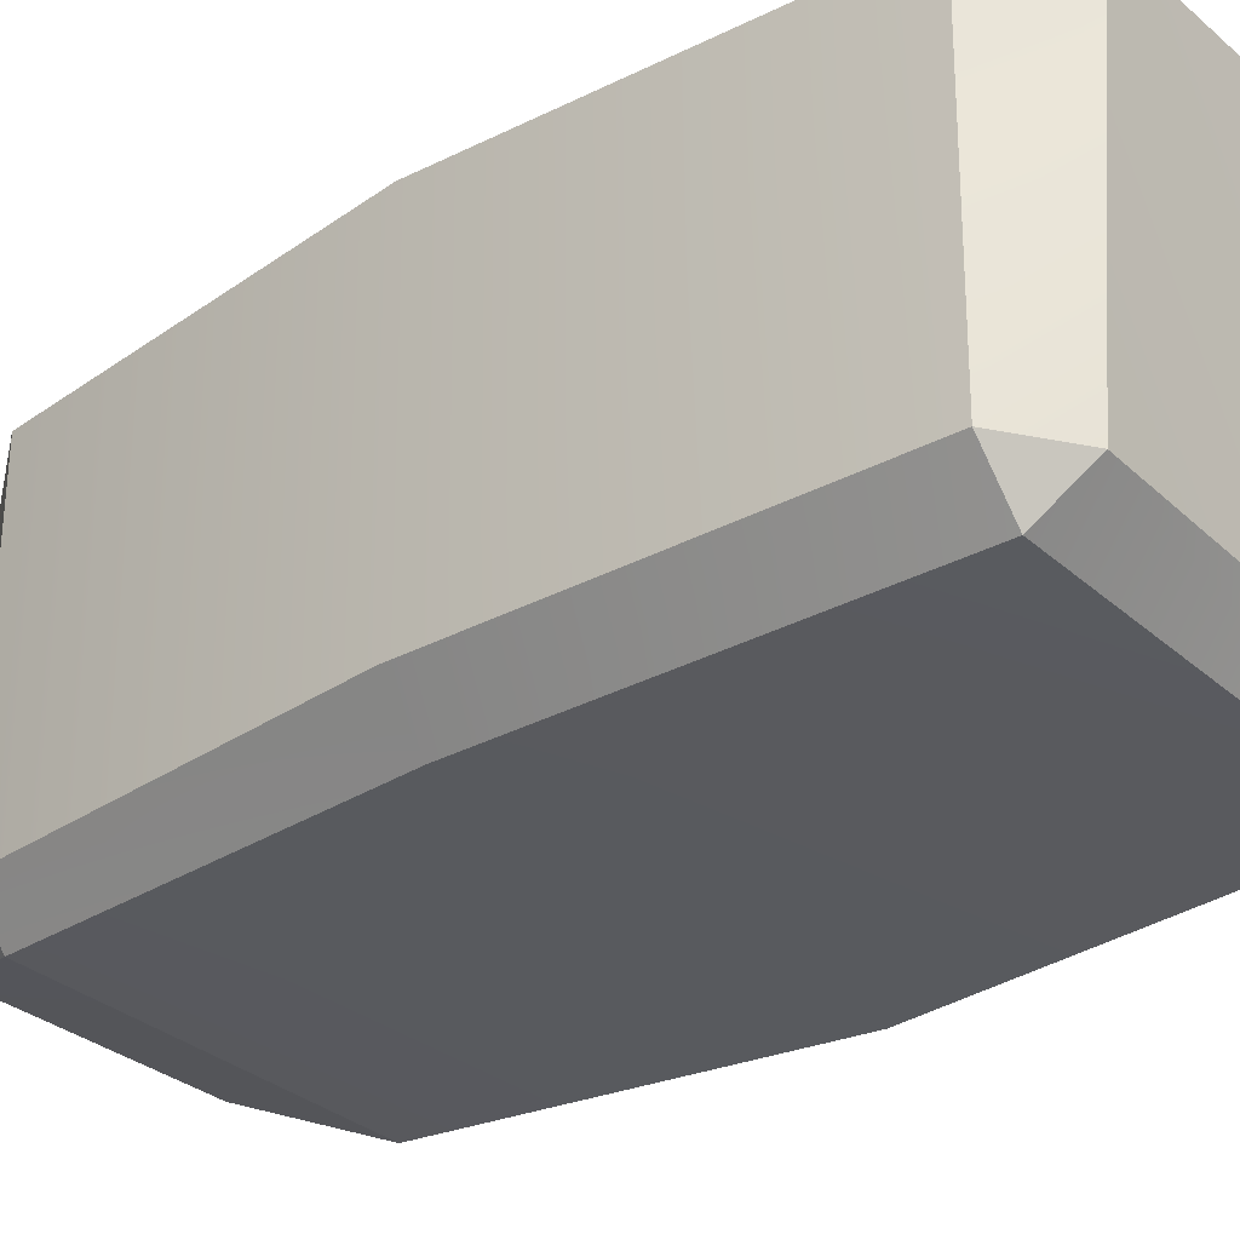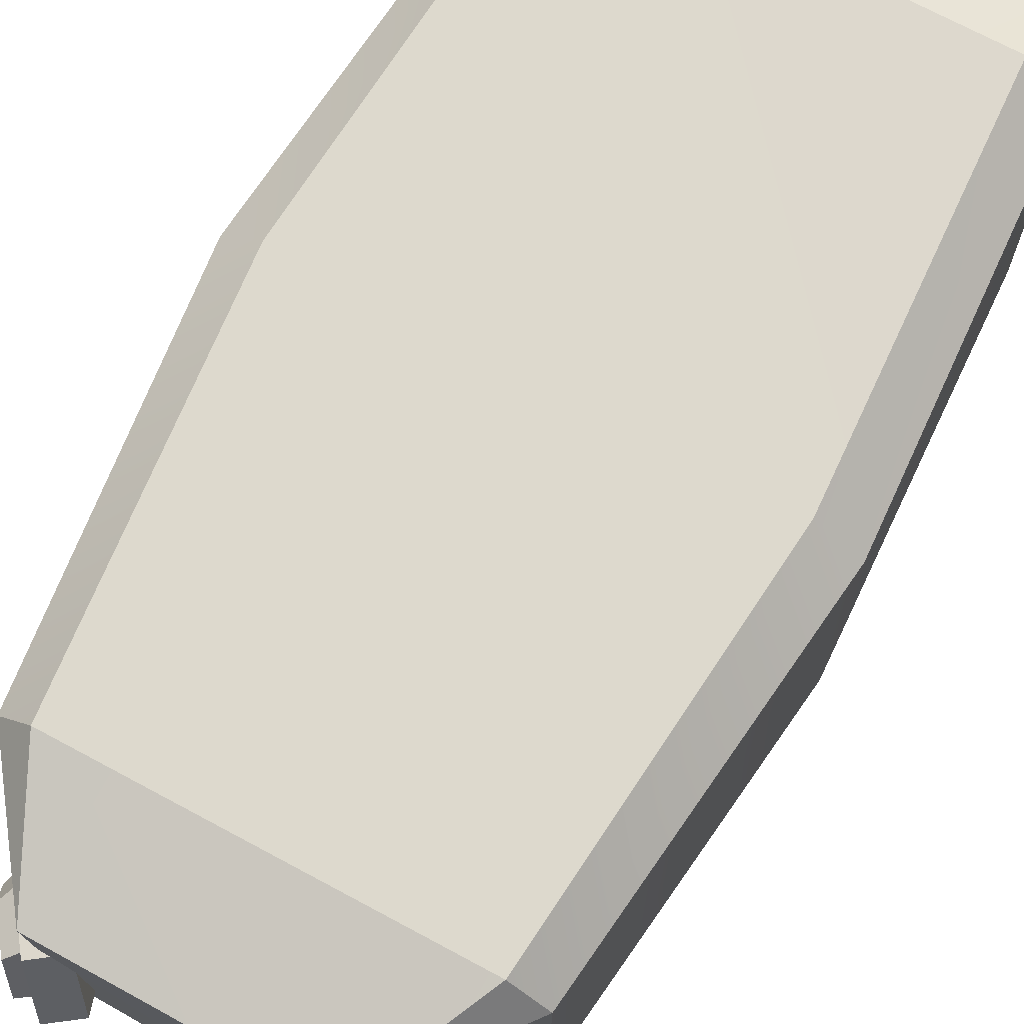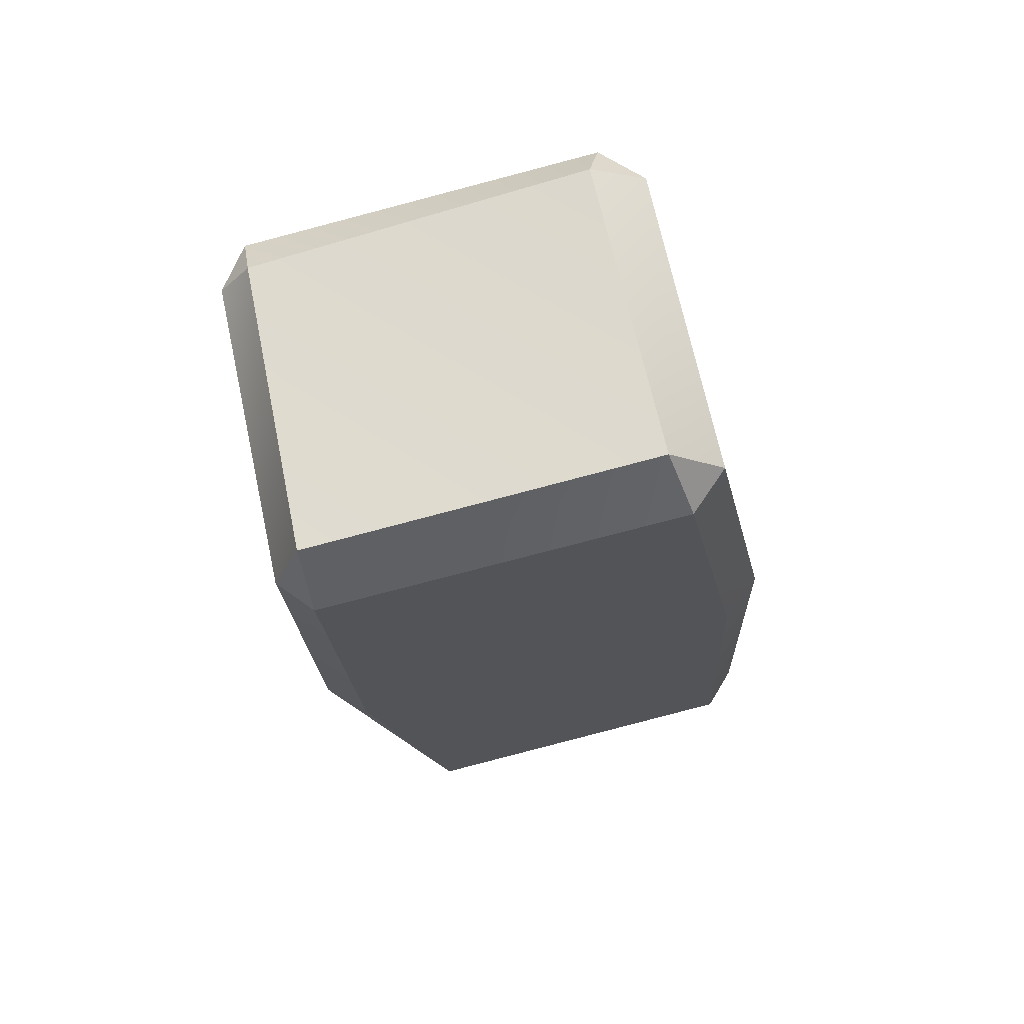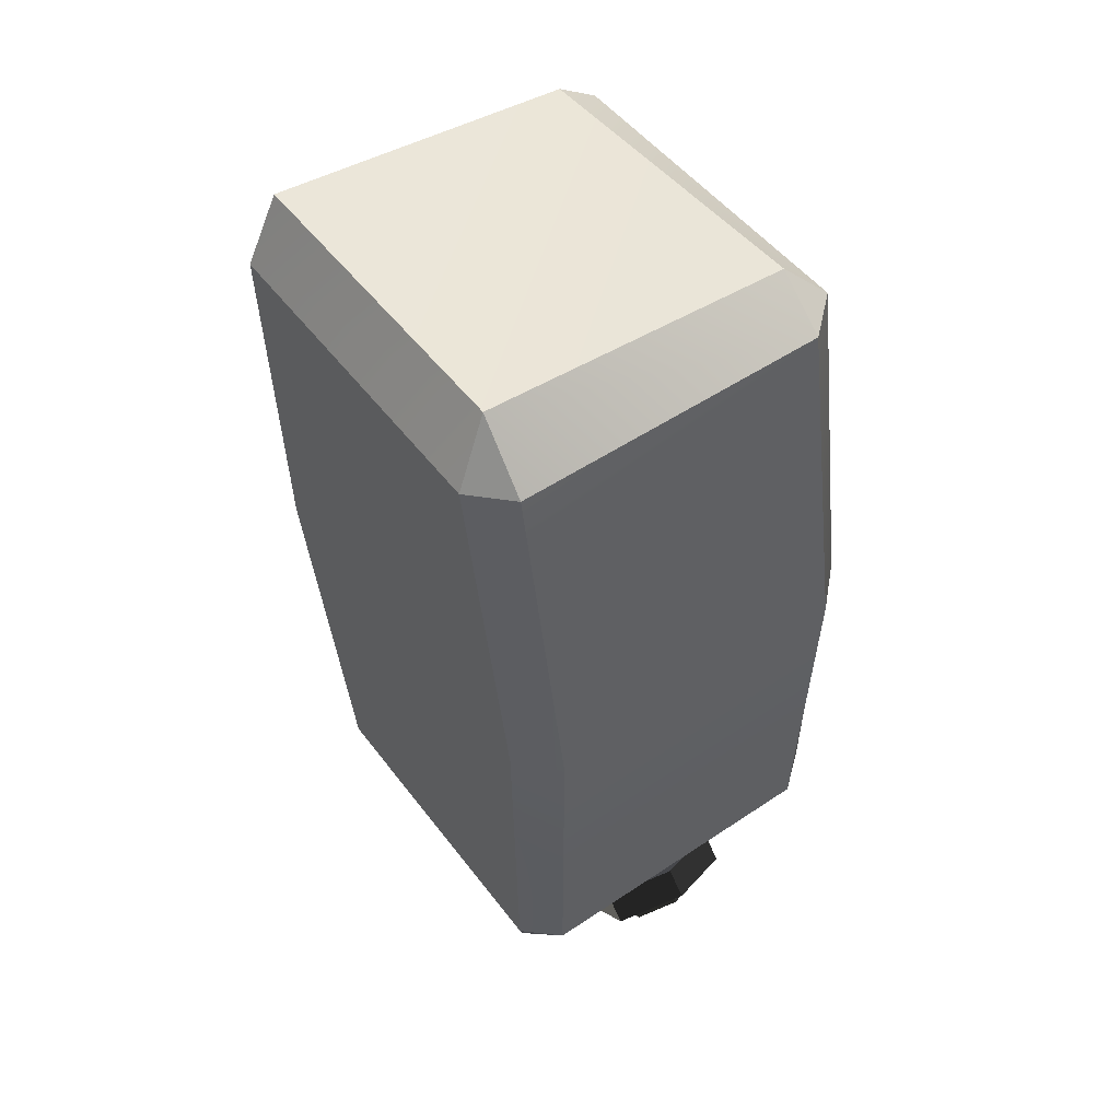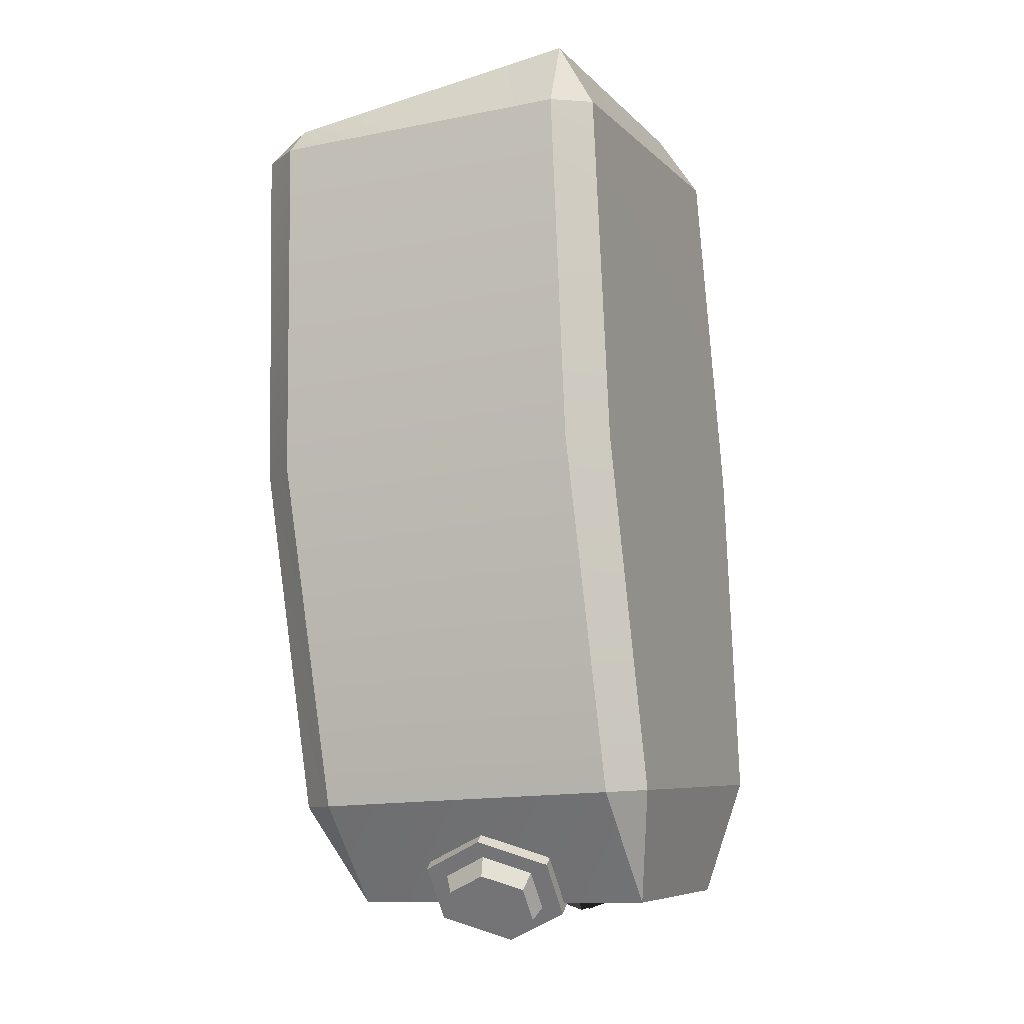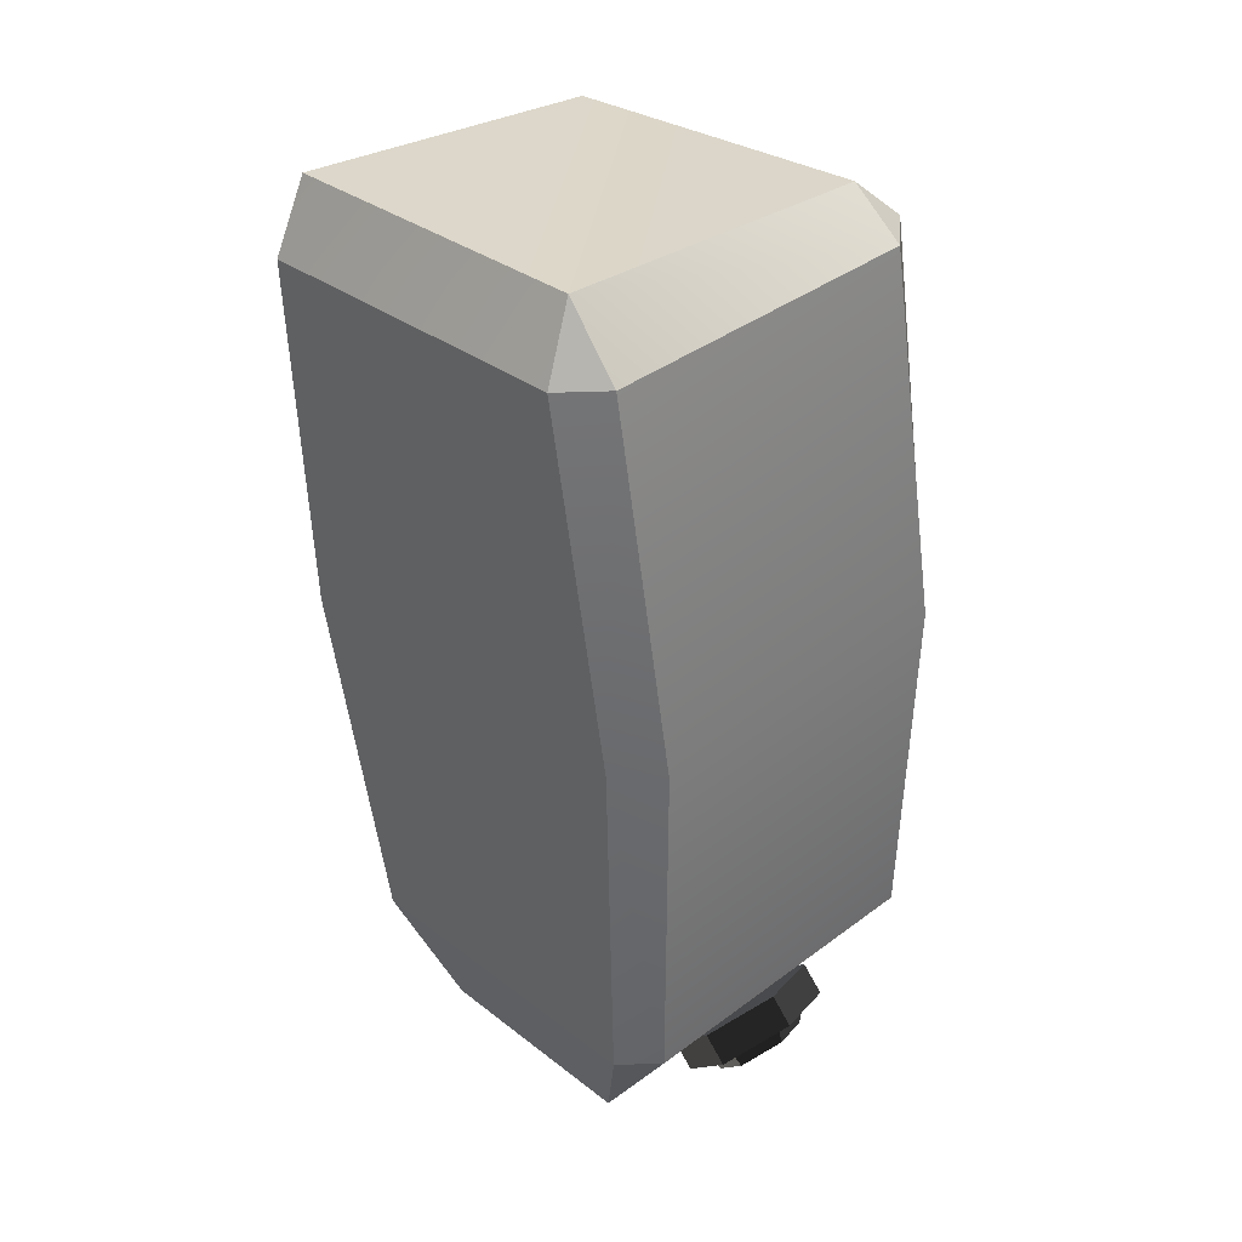
<metadata>
{"format":"obj","ext":"obj","renderer":"f3d","projection":"perspective","resolution":1024,"background":"white","views":[{"elev":-31.6,"azim":136.9,"up":"+Z"},{"elev":72.9,"azim":35.9,"up":"+Z"},{"elev":69.6,"azim":-13.0,"up":"+Y"},{"elev":56.3,"azim":55.0,"up":"+Y"},{"elev":-15.3,"azim":-67.5,"up":"+Y"},{"elev":40.6,"azim":47.7,"up":"+Y"}]}
</metadata>
<code>
g opppk:default1
v -29.75 -0.3235 0.5024
v -29.89 -0.1045 0.5653
v -29.95 -0.113 0.4962
v -29.12 -0.000823 0.4964
v -29.19 -0.01001 0.5658
v -29.28 -0.2632 0.5029
v -30.16 1.359 0.4665
v -30.1 1.368 0.5403
v -30.11 1.51 0.4657
v -29.4 1.598 0.4673
v -29.36 1.468 0.547
v -29.28 1.479 0.4739
v -30.16 1.36 -0.1758
v -30.09 1.434 -0.1753
v -30.09 1.369 -0.2614
v -29.35 1.469 -0.2547
v -29.39 1.551 -0.1751
v -29.27 1.48 -0.1683
v -29.95 -0.1131 -0.145
v -29.89 -0.1046 -0.2269
v -29.75 -0.3052 -0.1432
v -29.28 -0.2509 -0.1426
v -29.19 -0.01015 -0.2265
v -29.12 -0.000936 -0.1448
v -30.06 0.6178 0.5535
v -29.22 0.7312 0.5545
v -29.14 0.7425 0.4827
v -29.14 0.7426 -0.1723
v -29.22 0.7312 -0.2568
v -30.06 0.6178 -0.2578
v -30.13 0.6077 -0.1731
v -30.13 0.6077 0.4818
g opppk:group5 opppk:pCube53 pasted__polySurface32 opppk:polySurface1 group
f 1 3 21
f 21 3 19
f 1 6 2
f 2 6 5
f 32 25 7
f 7 25 8
f 6 22 4
f 4 22 24
f 27 12 26
f 26 12 11
f 9 14 7
f 7 14 13
f 9 8 10
f 10 8 11
f 12 18 10
f 10 18 17
f 15 30 13
f 13 30 31
f 14 17 15
f 15 17 16
f 16 18 29
f 29 18 28
f 21 20 22
f 22 20 23
f 25 26 8
f 8 26 11
f 9 10 14
f 14 10 17
f 16 29 15
f 15 29 30
f 21 22 1
f 1 22 6
f 27 28 12
f 12 28 18
f 32 7 31
f 31 7 13
f 1 2 3
f 4 5 6
f 7 8 9
f 10 11 12
f 13 14 15
f 16 17 18
f 19 20 21
f 22 23 24
f 2 5 25
f 25 5 26
f 5 4 26
f 26 4 27
f 4 24 27
f 27 24 28
f 28 24 29
f 29 24 23
f 29 23 30
f 30 23 20
f 31 30 19
f 19 30 20
f 3 32 19
f 19 32 31
f 2 25 3
f 3 25 32
g opppk:default1
v -29.27 -0.2046 0.3255
v -29.18 -0.1074 0.3255
v -29.13 -0.05878 0.186
v -29.18 -0.1074 0.04661
v -29.27 -0.2046 0.04661
v -29.32 -0.2532 0.186
v -29.22 -0.2514 0.3255
v -29.13 -0.1542 0.3255
v -29.08 -0.1056 0.186
v -29.13 -0.1542 0.04661
v -29.22 -0.2514 0.04661
v -29.27 -0.3 0.186
v -29.22 -0.156 0.186
v -29.21 -0.2369 0.2838
v -29.14 -0.1687 0.2838
v -29.11 -0.1347 0.186
v -29.14 -0.1687 0.08832
v -29.21 -0.2369 0.08832
v -29.24 -0.2709 0.186
v -29.19 -0.2642 0.2705
v -29.13 -0.2053 0.2705
v -29.16 -0.2348 0.186
v -29.1 -0.1759 0.186
v -29.13 -0.2053 0.1015
v -29.19 -0.2642 0.1015
v -29.21 -0.2937 0.186
g opppk:group5 opppk:pCylinder41 opppk:polySurface1 group pasted__polySurface31
f 33 34 39
f 39 34 40
f 34 35 40
f 40 35 41
f 35 36 41
f 41 36 42
f 36 37 42
f 42 37 43
f 37 38 43
f 43 38 44
f 38 33 44
f 44 33 39
f 34 33 45
f 35 34 45
f 36 35 45
f 37 36 45
f 38 37 45
f 33 38 45
f 52 53 54
f 53 55 54
f 55 56 54
f 56 57 54
f 57 58 54
f 58 52 54
f 39 40 46
f 46 40 47
f 40 41 47
f 47 41 48
f 41 42 48
f 48 42 49
f 42 43 49
f 49 43 50
f 43 44 50
f 50 44 51
f 44 39 51
f 51 39 46
f 47 53 46
f 46 53 52
f 48 55 47
f 47 55 53
f 48 49 55
f 55 49 56
f 49 50 56
f 56 50 57
f 50 51 57
f 57 51 58
f 46 52 51
f 51 52 58
g opppk:default1
v -29.71 -0.2972 0.3255
v -29.8 -0.1999 0.3255
v -29.85 -0.1513 0.186
v -29.8 -0.1999 0.04661
v -29.71 -0.2972 0.04661
v -29.66 -0.3458 0.186
v -29.76 -0.344 0.3255
v -29.85 -0.2467 0.3255
v -29.9 -0.1981 0.186
v -29.85 -0.2467 0.04661
v -29.76 -0.344 0.04661
v -29.71 -0.3926 0.186
v -29.75 -0.2485 0.186
v -29.77 -0.3294 0.2838
v -29.84 -0.2613 0.2838
v -29.87 -0.2272 0.186
v -29.84 -0.2613 0.08832
v -29.77 -0.3294 0.08832
v -29.74 -0.3635 0.186
v -29.79 -0.3568 0.2705
v -29.85 -0.2979 0.2705
v -29.82 -0.3273 0.186
v -29.88 -0.2684 0.186
v -29.85 -0.2979 0.1015
v -29.79 -0.3568 0.1015
v -29.76 -0.3863 0.186
g opppk:group5 opppk:pCylinder41 opppk:polySurface1 group pasted__polySurface43
f 59 60 65
f 65 60 66
f 60 61 66
f 66 61 67
f 61 62 67
f 67 62 68
f 62 63 68
f 68 63 69
f 63 64 69
f 69 64 70
f 64 59 70
f 70 59 65
f 60 59 71
f 61 60 71
f 62 61 71
f 63 62 71
f 64 63 71
f 59 64 71
f 78 79 80
f 79 81 80
f 81 82 80
f 82 83 80
f 83 84 80
f 84 78 80
f 65 66 72
f 72 66 73
f 66 67 73
f 73 67 74
f 67 68 74
f 74 68 75
f 68 69 75
f 75 69 76
f 69 70 76
f 76 70 77
f 70 65 77
f 77 65 72
f 73 79 72
f 72 79 78
f 74 81 73
f 73 81 79
f 74 75 81
f 81 75 82
f 75 76 82
f 82 76 83
f 76 77 83
f 83 77 84
f 72 78 77
f 77 78 84

</code>
